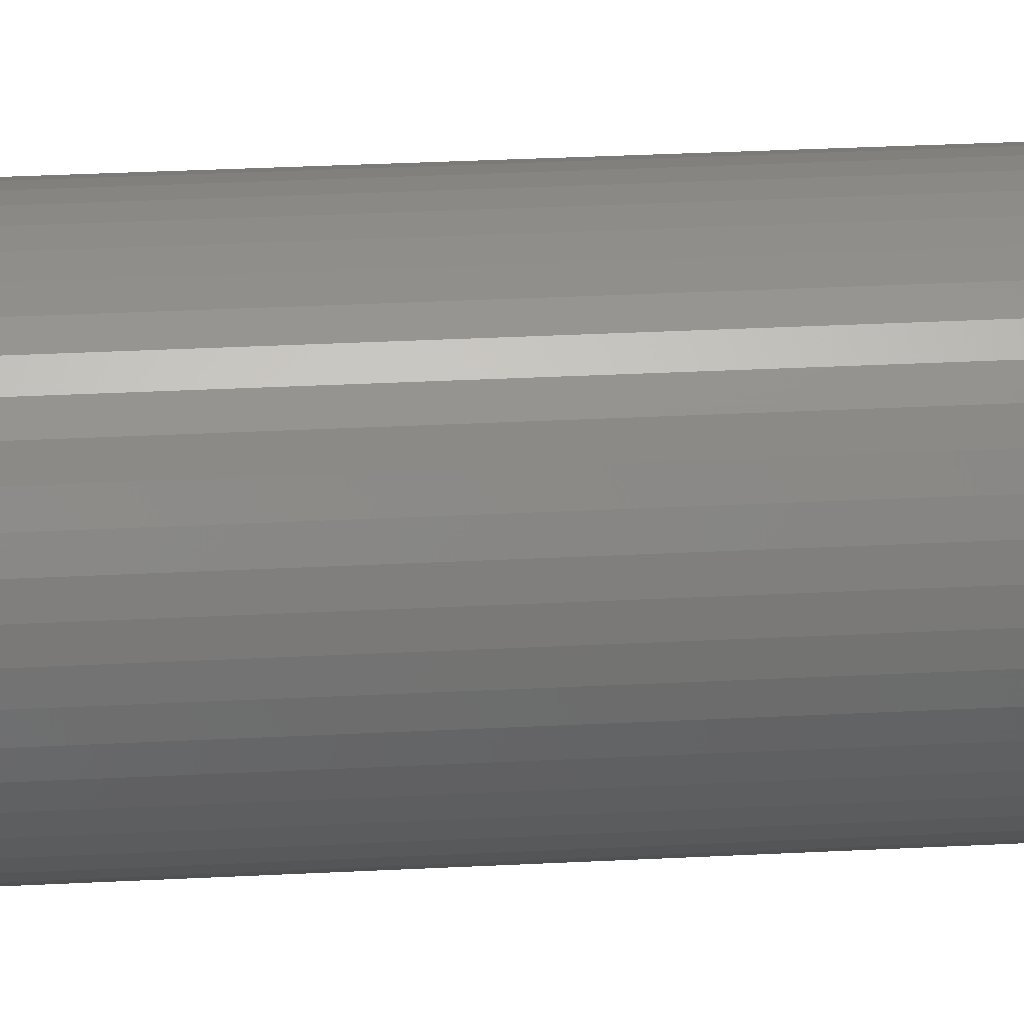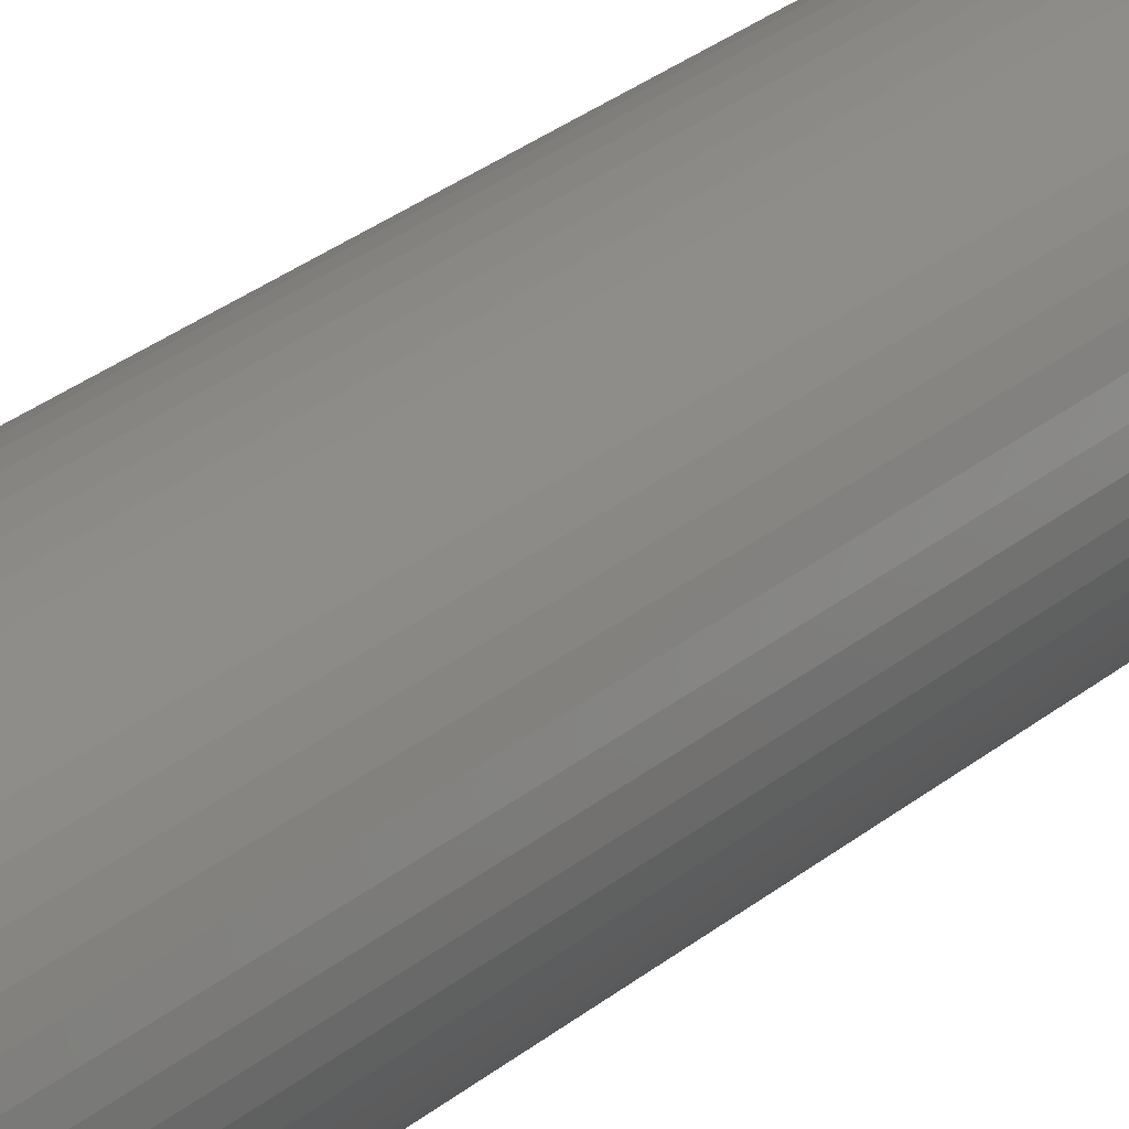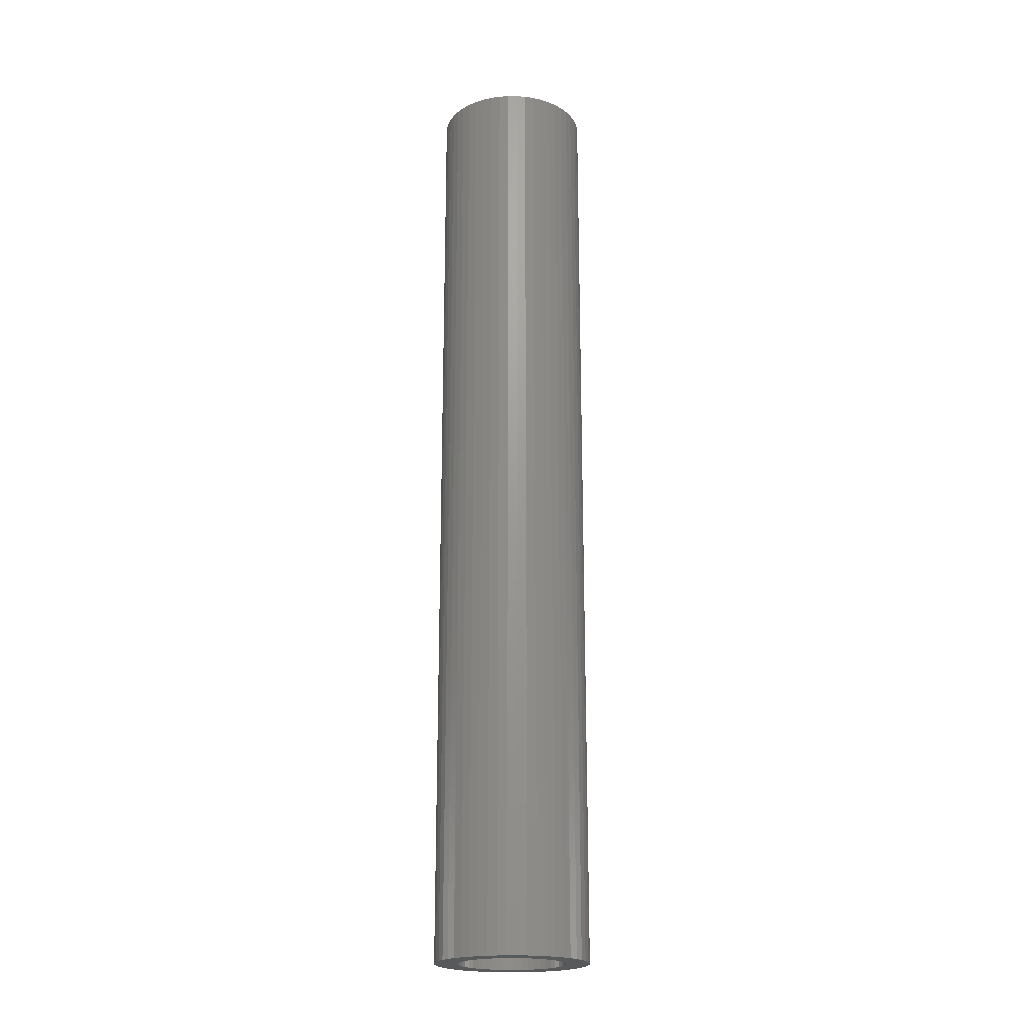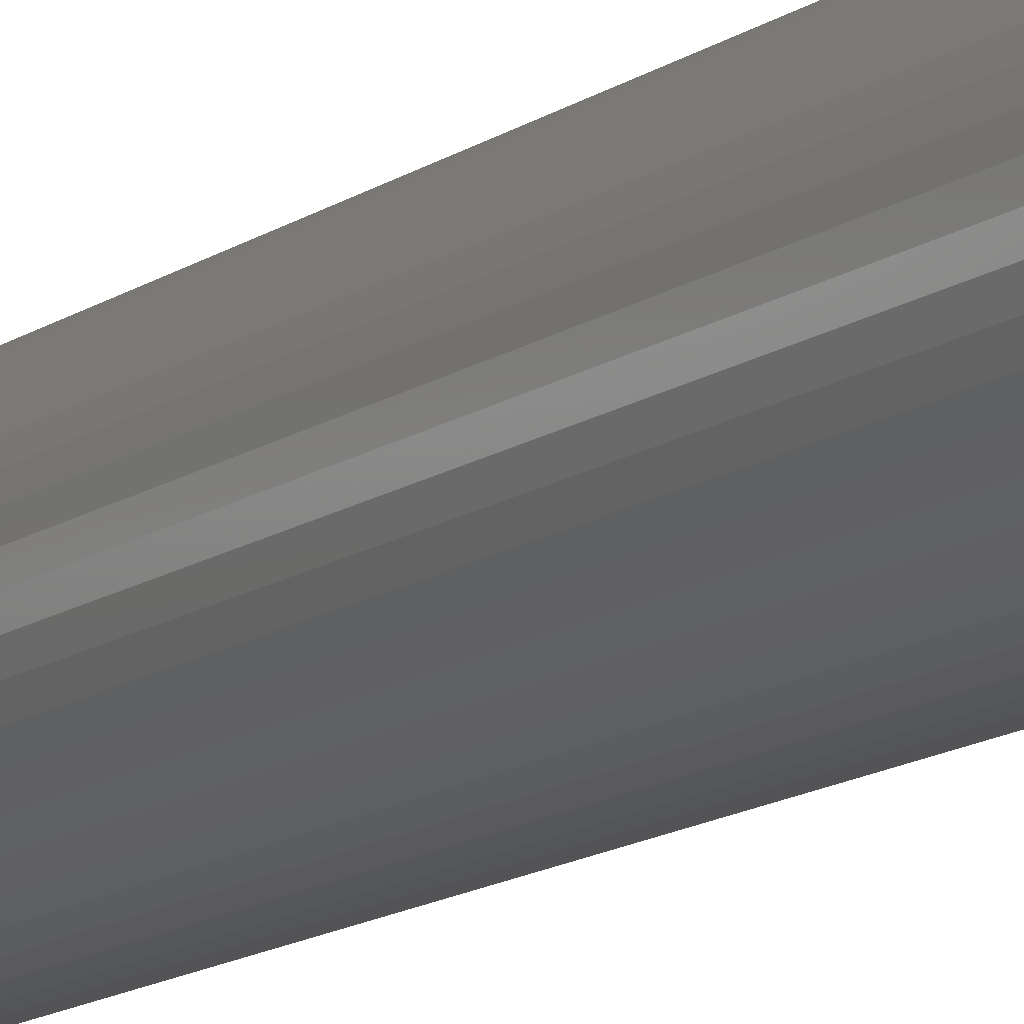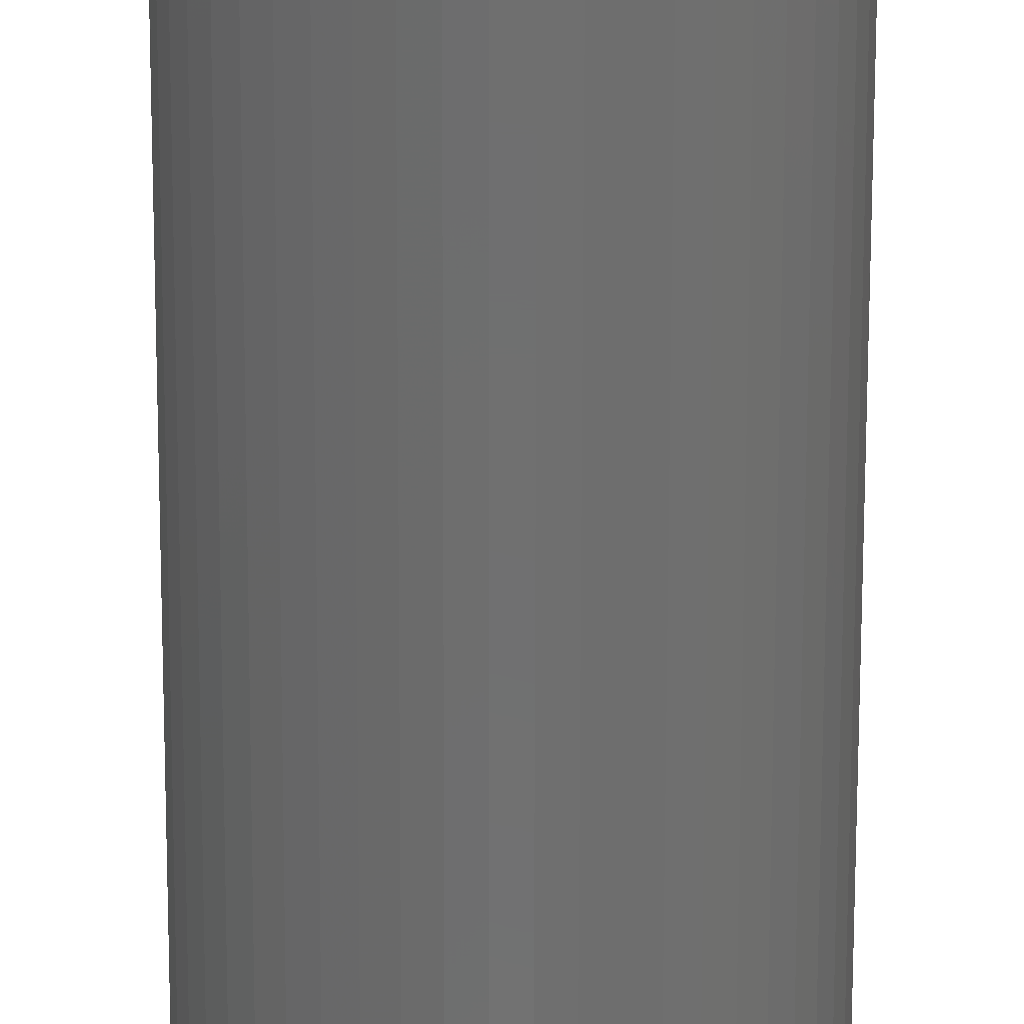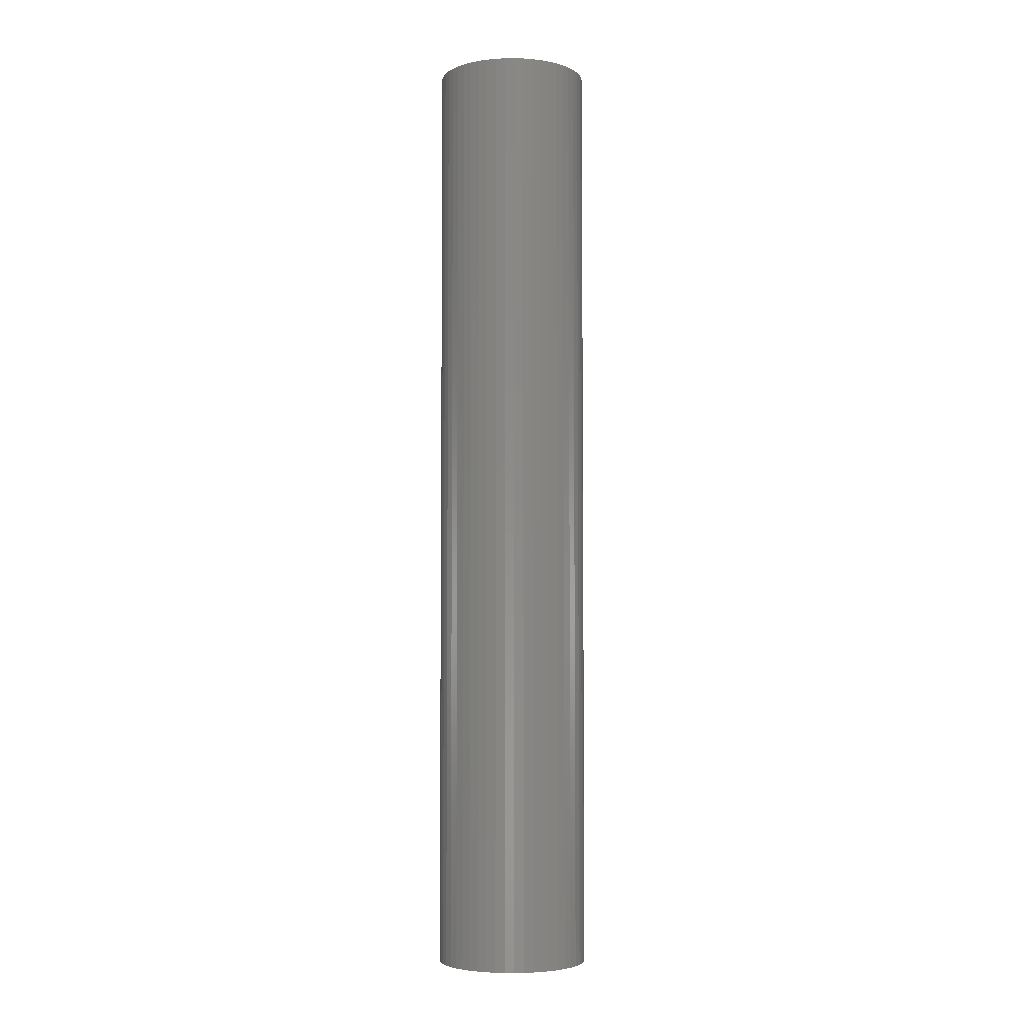
<metadata>
{"format":"stl","ext":"stl","renderer":"f3d","projection":"perspective","resolution":1024,"background":"white","views":[{"elev":21.7,"azim":-95.9,"up":"+Y"},{"elev":26.8,"azim":-142.5,"up":"+Y"},{"elev":-20.6,"azim":-72.2,"up":"+Z"},{"elev":-13.5,"azim":146.7,"up":"+Y"},{"elev":-60.8,"azim":-0.1,"up":"+Y"},{"elev":-4.5,"azim":174.7,"up":"+Z"}]}
</metadata>
<code>
# stl→obj: 200 verts, 400 faces
v 7.5 0 46.5
v 7.441 0.94 -46.5
v 7.441 0.94 46.5
v 7.5 0 -46.5
v -7.5 0 -46.5
v -7.441 0.94 46.5
v -7.441 0.94 -46.5
v -7.5 0 46.5
v 0.4709 7.485 -46.5
v -0.4709 7.485 46.5
v 0.4709 7.485 46.5
v -0.4709 7.485 -46.5
v -0.4709 -7.485 -46.5
v 0.4709 -7.485 46.5
v -0.4709 -7.485 46.5
v 0.4709 -7.485 -46.5
v 5.467 5.134 -46.5
v 4.781 5.779 46.5
v 5.467 5.134 46.5
v 4.781 5.779 -46.5
v -4.781 5.779 -46.5
v -5.467 5.134 46.5
v -4.781 5.779 46.5
v -5.467 5.134 -46.5
v -2.318 7.133 -46.5
v -3.193 6.786 46.5
v -2.318 7.133 46.5
v -3.193 6.786 -46.5
v 6.068 -4.408 46.5
v 6.572 -3.613 -46.5
v 6.572 -3.613 46.5
v 6.068 -4.408 -46.5
v 6.973 2.761 46.5
v 6.572 3.613 -46.5
v 6.572 3.613 46.5
v 6.973 2.761 -46.5
v 3.193 6.786 -46.5
v 2.318 7.133 46.5
v 3.193 6.786 46.5
v 2.318 7.133 -46.5
v 1.405 7.367 46.5
v 1.405 7.367 -46.5
v 4.019 6.332 -46.5
v 4.019 6.332 46.5
v -6.973 2.761 -46.5
v -6.572 3.613 46.5
v -6.572 3.613 -46.5
v -6.973 2.761 46.5
v 5.25 0 46.5
v 5.209 0.658 46.5
v 7.264 1.865 46.5
v 7.441 -0.94 46.5
v 5.085 1.306 46.5
v 5.209 -0.658 46.5
v 4.881 1.933 46.5
v 7.264 -1.865 46.5
v 4.601 2.529 46.5
v 6.068 4.408 46.5
v 5.085 -1.306 46.5
v 4.247 3.086 46.5
v 6.973 -2.761 46.5
v 4.881 -1.933 46.5
v 3.827 3.594 46.5
v 3.346 4.045 46.5
v 2.813 4.433 46.5
v 2.235 4.75 46.5
v 1.622 4.993 46.5
v 0.9838 5.157 46.5
v 0.3296 5.24 46.5
v -0.3296 5.24 46.5
v -0.9838 5.157 46.5
v -1.405 7.367 46.5
v -1.622 4.993 46.5
v -2.235 4.75 46.5
v -2.813 4.433 46.5
v -4.019 6.332 46.5
v -3.346 4.045 46.5
v -3.827 3.594 46.5
v -4.247 3.086 46.5
v -6.068 4.408 46.5
v -4.601 2.529 46.5
v -4.881 1.933 46.5
v 4.601 -2.529 46.5
v 4.247 -3.086 46.5
v 5.467 -5.134 46.5
v 3.827 -3.594 46.5
v 4.781 -5.779 46.5
v 3.346 -4.045 46.5
v 4.019 -6.332 46.5
v 2.813 -4.433 46.5
v 3.193 -6.786 46.5
v 2.235 -4.75 46.5
v 2.318 -7.133 46.5
v 1.622 -4.993 46.5
v 1.405 -7.367 46.5
v 0.9838 -5.157 46.5
v 0.3296 -5.24 46.5
v -0.3296 -5.24 46.5
v -0.9838 -5.157 46.5
v -1.405 -7.367 46.5
v -1.622 -4.993 46.5
v -2.318 -7.133 46.5
v -2.235 -4.75 46.5
v -3.193 -6.786 46.5
v -2.813 -4.433 46.5
v -4.019 -6.332 46.5
v -3.346 -4.045 46.5
v -4.781 -5.779 46.5
v -3.827 -3.594 46.5
v -5.467 -5.134 46.5
v -4.247 -3.086 46.5
v -6.068 -4.408 46.5
v -4.601 -2.529 46.5
v -6.572 -3.613 46.5
v -4.881 -1.933 46.5
v -6.973 -2.761 46.5
v -5.085 -1.306 46.5
v -7.264 -1.865 46.5
v -5.209 -0.658 46.5
v -7.441 -0.94 46.5
v -5.25 0 46.5
v -5.085 1.306 46.5
v -7.264 1.865 46.5
v -5.209 0.658 46.5
v -1.405 7.367 -46.5
v 1.405 -7.367 -46.5
v 2.318 -7.133 -46.5
v 3.193 -6.786 -46.5
v 7.264 1.865 -46.5
v 6.068 4.408 -46.5
v -6.068 4.408 -46.5
v -7.264 1.865 -46.5
v -4.019 6.332 -46.5
v 7.441 -0.94 -46.5
v 4.019 -6.332 -46.5
v 5.467 -5.134 -46.5
v 7.264 -1.865 -46.5
v -6.973 -2.761 -46.5
v -7.264 -1.865 -46.5
v 4.781 -5.779 -46.5
v 6.973 -2.761 -46.5
v -5.467 -5.134 -46.5
v -4.781 -5.779 -46.5
v -6.068 -4.408 -46.5
v -6.572 -3.613 -46.5
v 5.25 0 -46.5
v 5.209 -0.658 -46.5
v 5.085 -1.306 -46.5
v 5.209 0.658 -46.5
v 4.881 -1.933 -46.5
v 4.601 -2.529 -46.5
v 5.085 1.306 -46.5
v 4.247 -3.086 -46.5
v 4.881 1.933 -46.5
v 3.827 -3.594 -46.5
v 3.346 -4.045 -46.5
v 2.813 -4.433 -46.5
v 2.235 -4.75 -46.5
v 1.622 -4.993 -46.5
v 0.9838 -5.157 -46.5
v 0.3296 -5.24 -46.5
v -0.3296 -5.24 -46.5
v -0.9838 -5.157 -46.5
v -1.405 -7.367 -46.5
v -1.622 -4.993 -46.5
v -2.318 -7.133 -46.5
v -2.235 -4.75 -46.5
v -3.193 -6.786 -46.5
v -2.813 -4.433 -46.5
v -4.019 -6.332 -46.5
v -3.346 -4.045 -46.5
v -3.827 -3.594 -46.5
v -4.247 -3.086 -46.5
v -4.601 -2.529 -46.5
v -4.881 -1.933 -46.5
v 4.601 2.529 -46.5
v 4.247 3.086 -46.5
v 3.827 3.594 -46.5
v 3.346 4.045 -46.5
v 2.813 4.433 -46.5
v 2.235 4.75 -46.5
v 1.622 4.993 -46.5
v 0.9838 5.157 -46.5
v 0.3296 5.24 -46.5
v -0.3296 5.24 -46.5
v -0.9838 5.157 -46.5
v -1.622 4.993 -46.5
v -2.235 4.75 -46.5
v -2.813 4.433 -46.5
v -3.346 4.045 -46.5
v -3.827 3.594 -46.5
v -4.247 3.086 -46.5
v -4.601 2.529 -46.5
v -4.881 1.933 -46.5
v -5.085 1.306 -46.5
v -5.209 0.658 -46.5
v -5.25 0 -46.5
v -5.085 -1.306 -46.5
v -5.209 -0.658 -46.5
v -7.441 -0.94 -46.5
f 1 2 3
f 2 1 4
f 5 6 7
f 6 5 8
f 9 10 11
f 10 9 12
f 13 14 15
f 14 13 16
f 17 18 19
f 18 17 20
f 21 22 23
f 22 21 24
f 25 26 27
f 26 25 28
f 29 30 31
f 30 29 32
f 33 34 35
f 34 33 36
f 37 38 39
f 38 37 40
f 40 41 38
f 41 40 42
f 43 39 44
f 39 43 37
f 45 46 47
f 46 45 48
f 49 1 3
f 50 3 51
f 1 49 52
f 53 51 33
f 54 52 49
f 55 33 35
f 52 54 56
f 57 35 58
f 59 56 54
f 60 58 19
f 56 59 61
f 62 61 59
f 3 50 49
f 51 53 50
f 33 55 53
f 63 19 18
f 35 57 55
f 58 60 57
f 64 18 44
f 19 63 60
f 18 64 63
f 65 44 39
f 44 65 64
f 66 39 38
f 39 66 65
f 38 67 66
f 41 67 38
f 41 68 67
f 11 68 41
f 11 69 68
f 11 70 69
f 10 70 11
f 10 71 70
f 72 71 10
f 72 73 71
f 27 73 72
f 73 27 74
f 26 74 27
f 74 26 75
f 76 75 26
f 75 76 77
f 23 77 76
f 77 23 78
f 22 78 23
f 78 22 79
f 80 79 22
f 79 80 81
f 46 81 80
f 48 82 46
f 81 46 82
f 61 62 31
f 83 31 62
f 31 83 29
f 84 29 83
f 29 84 85
f 86 85 84
f 85 86 87
f 88 87 86
f 87 88 89
f 90 89 88
f 89 90 91
f 92 91 90
f 91 92 93
f 94 93 92
f 94 95 93
f 96 95 94
f 96 14 95
f 97 14 96
f 98 14 97
f 98 15 14
f 99 15 98
f 99 100 15
f 101 100 99
f 102 101 103
f 101 102 100
f 104 103 105
f 103 104 102
f 106 105 107
f 108 107 109
f 105 106 104
f 110 109 111
f 112 111 113
f 107 108 106
f 114 113 115
f 116 115 117
f 118 117 119
f 109 110 108
f 120 119 121
f 82 48 122
f 123 122 48
f 111 112 110
f 122 123 124
f 113 114 112
f 6 124 123
f 115 116 114
f 124 6 121
f 117 118 116
f 8 121 6
f 119 120 118
f 121 8 120
f 12 72 10
f 72 12 125
f 16 95 14
f 95 16 126
f 127 91 93
f 91 127 128
f 51 36 33
f 36 51 129
f 3 129 51
f 129 3 2
f 58 17 19
f 17 58 130
f 35 130 58
f 130 35 34
f 42 11 41
f 11 42 9
f 20 44 18
f 44 20 43
f 47 80 131
f 80 47 46
f 131 22 24
f 22 131 80
f 132 48 45
f 48 132 123
f 7 123 132
f 123 7 6
f 28 76 26
f 76 28 133
f 133 23 76
f 23 133 21
f 125 27 72
f 27 125 25
f 52 4 1
f 4 52 134
f 128 89 91
f 89 128 135
f 85 32 29
f 32 85 136
f 56 134 52
f 134 56 137
f 138 118 139
f 118 138 116
f 140 85 87
f 85 140 136
f 31 141 61
f 141 31 30
f 142 108 110
f 108 142 143
f 144 114 145
f 114 144 112
f 146 4 134
f 147 134 137
f 4 146 2
f 148 137 141
f 149 2 146
f 150 141 30
f 2 149 129
f 151 30 32
f 152 129 149
f 153 32 136
f 129 152 36
f 154 36 152
f 134 147 146
f 137 148 147
f 141 150 148
f 155 136 140
f 30 151 150
f 32 153 151
f 156 140 135
f 136 155 153
f 140 156 155
f 157 135 128
f 135 157 156
f 158 128 127
f 128 158 157
f 127 159 158
f 126 159 127
f 126 160 159
f 16 160 126
f 16 161 160
f 16 162 161
f 13 162 16
f 13 163 162
f 164 163 13
f 164 165 163
f 166 165 164
f 165 166 167
f 168 167 166
f 167 168 169
f 170 169 168
f 169 170 171
f 143 171 170
f 171 143 172
f 142 172 143
f 172 142 173
f 144 173 142
f 173 144 174
f 145 174 144
f 138 175 145
f 174 145 175
f 36 154 34
f 176 34 154
f 34 176 130
f 177 130 176
f 130 177 17
f 178 17 177
f 17 178 20
f 179 20 178
f 20 179 43
f 180 43 179
f 43 180 37
f 181 37 180
f 37 181 40
f 182 40 181
f 182 42 40
f 183 42 182
f 183 9 42
f 184 9 183
f 185 9 184
f 185 12 9
f 186 12 185
f 186 125 12
f 187 125 186
f 25 187 188
f 187 25 125
f 28 188 189
f 188 28 25
f 133 189 190
f 21 190 191
f 189 133 28
f 24 191 192
f 131 192 193
f 190 21 133
f 47 193 194
f 45 194 195
f 132 195 196
f 191 24 21
f 7 196 197
f 175 138 198
f 139 198 138
f 192 131 24
f 198 139 199
f 193 47 131
f 200 199 139
f 194 45 47
f 199 200 197
f 195 132 45
f 5 197 200
f 196 7 132
f 197 5 7
f 126 93 95
f 93 126 127
f 135 87 89
f 87 135 140
f 61 137 56
f 137 61 141
f 164 15 100
f 15 164 13
f 168 102 104
f 102 168 166
f 166 100 102
f 100 166 164
f 142 112 144
f 112 142 110
f 145 116 138
f 116 145 114
f 139 120 200
f 120 139 118
f 200 8 5
f 8 200 120
f 170 104 106
f 104 170 168
f 143 106 108
f 106 143 170
f 146 50 149
f 50 146 49
f 121 196 124
f 196 121 197
f 185 69 70
f 69 185 184
f 161 98 97
f 98 161 162
f 179 63 64
f 63 179 178
f 191 77 78
f 77 191 190
f 188 73 74
f 73 188 187
f 154 57 176
f 57 154 55
f 149 53 152
f 53 149 50
f 182 66 67
f 66 182 181
f 181 65 66
f 65 181 180
f 82 193 81
f 193 82 194
f 189 74 75
f 74 189 188
f 187 71 73
f 71 187 186
f 160 97 96
f 97 160 161
f 158 94 92
f 94 158 159
f 152 55 154
f 55 152 53
f 177 63 178
f 63 177 60
f 176 60 177
f 60 176 57
f 183 67 68
f 67 183 182
f 184 68 69
f 68 184 183
f 180 64 65
f 64 180 179
f 81 192 79
f 192 81 193
f 79 191 78
f 191 79 192
f 122 194 82
f 194 122 195
f 124 195 122
f 195 124 196
f 190 75 77
f 75 190 189
f 186 70 71
f 70 186 185
f 147 49 146
f 49 147 54
f 148 54 147
f 54 148 59
f 171 109 107
f 109 171 172
f 113 175 115
f 175 113 174
f 111 174 113
f 174 111 173
f 157 92 90
f 92 157 158
f 155 84 153
f 84 155 86
f 151 62 150
f 62 151 83
f 165 103 101
f 103 165 167
f 109 173 111
f 173 109 172
f 117 199 119
f 199 117 198
f 119 197 121
f 197 119 199
f 115 198 117
f 198 115 175
f 156 90 88
f 90 156 157
f 159 96 94
f 96 159 160
f 153 83 151
f 83 153 84
f 150 59 148
f 59 150 62
f 167 105 103
f 105 167 169
f 169 107 105
f 107 169 171
f 155 88 86
f 88 155 156
f 163 101 99
f 101 163 165
f 162 99 98
f 99 162 163

</code>
